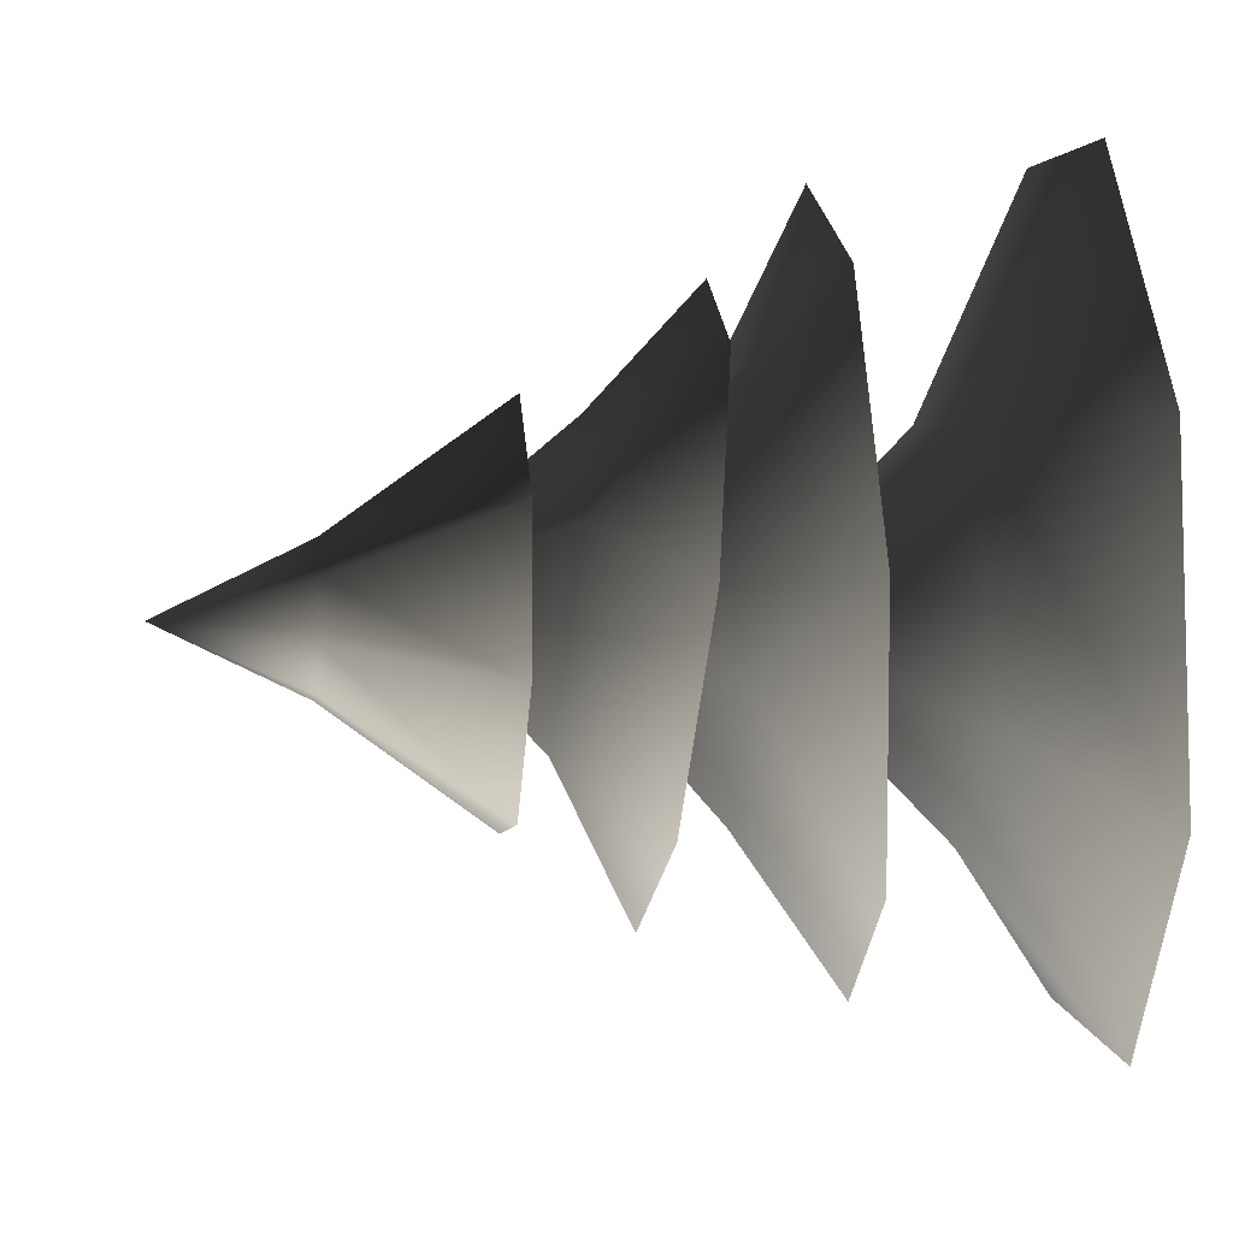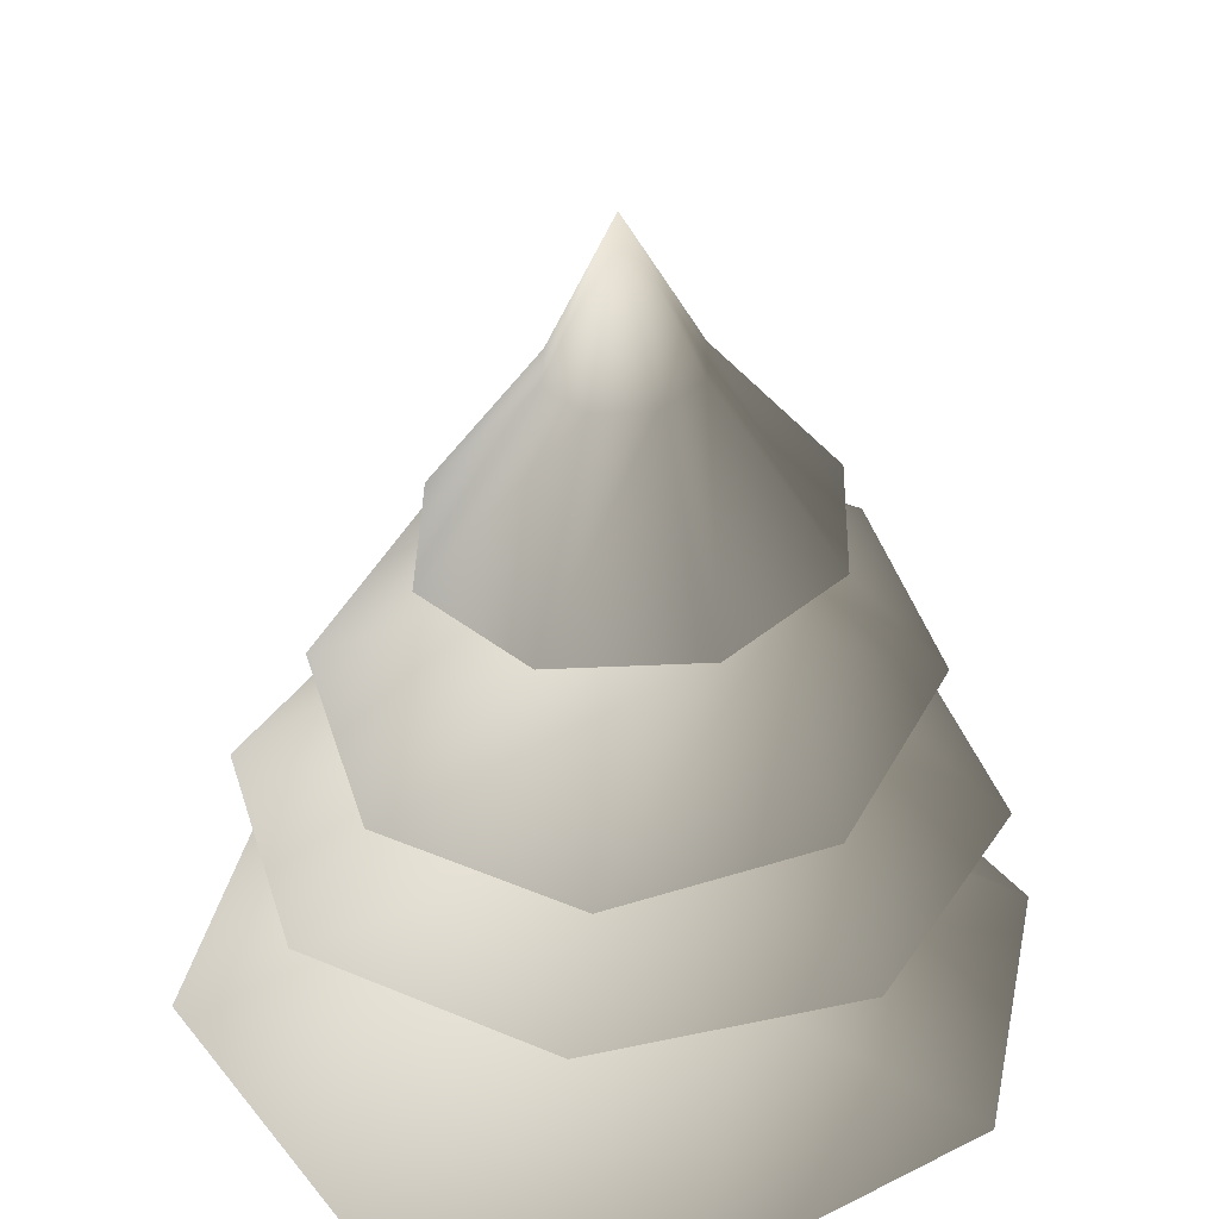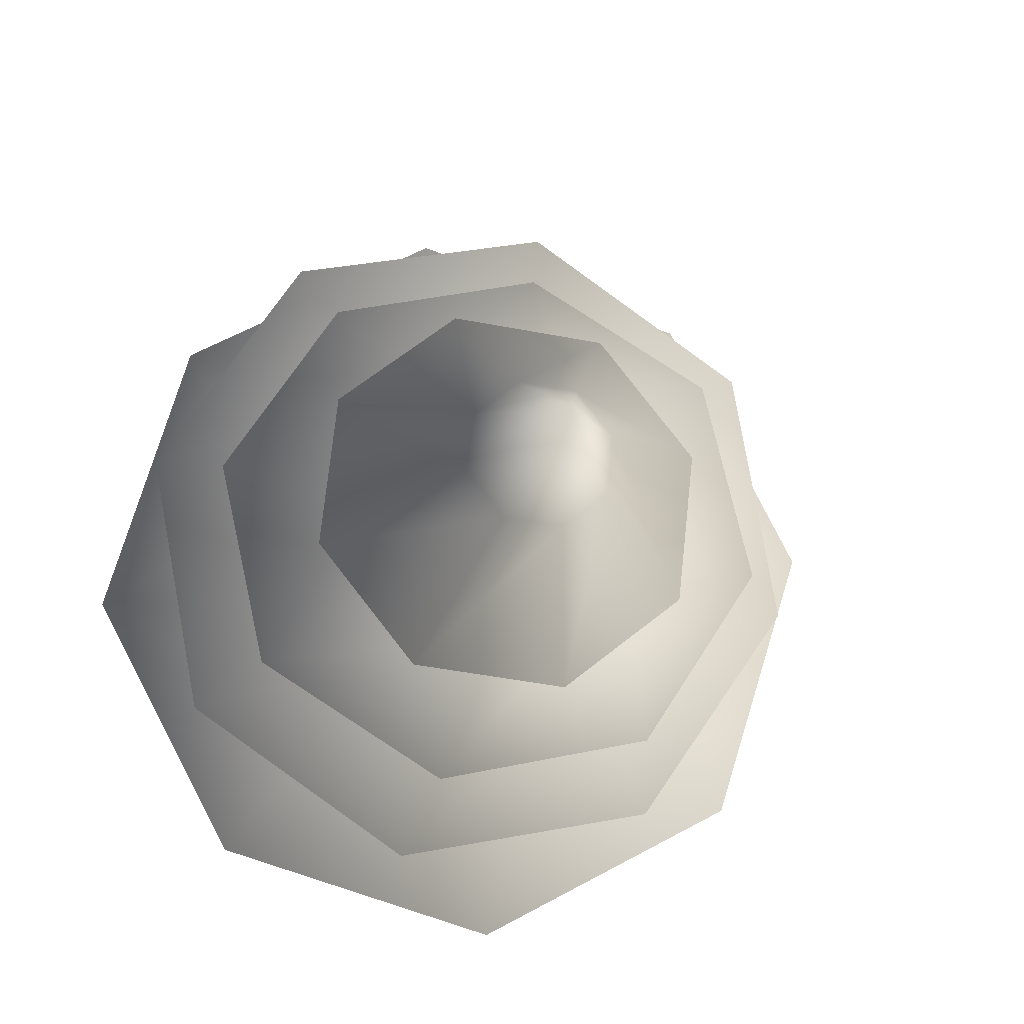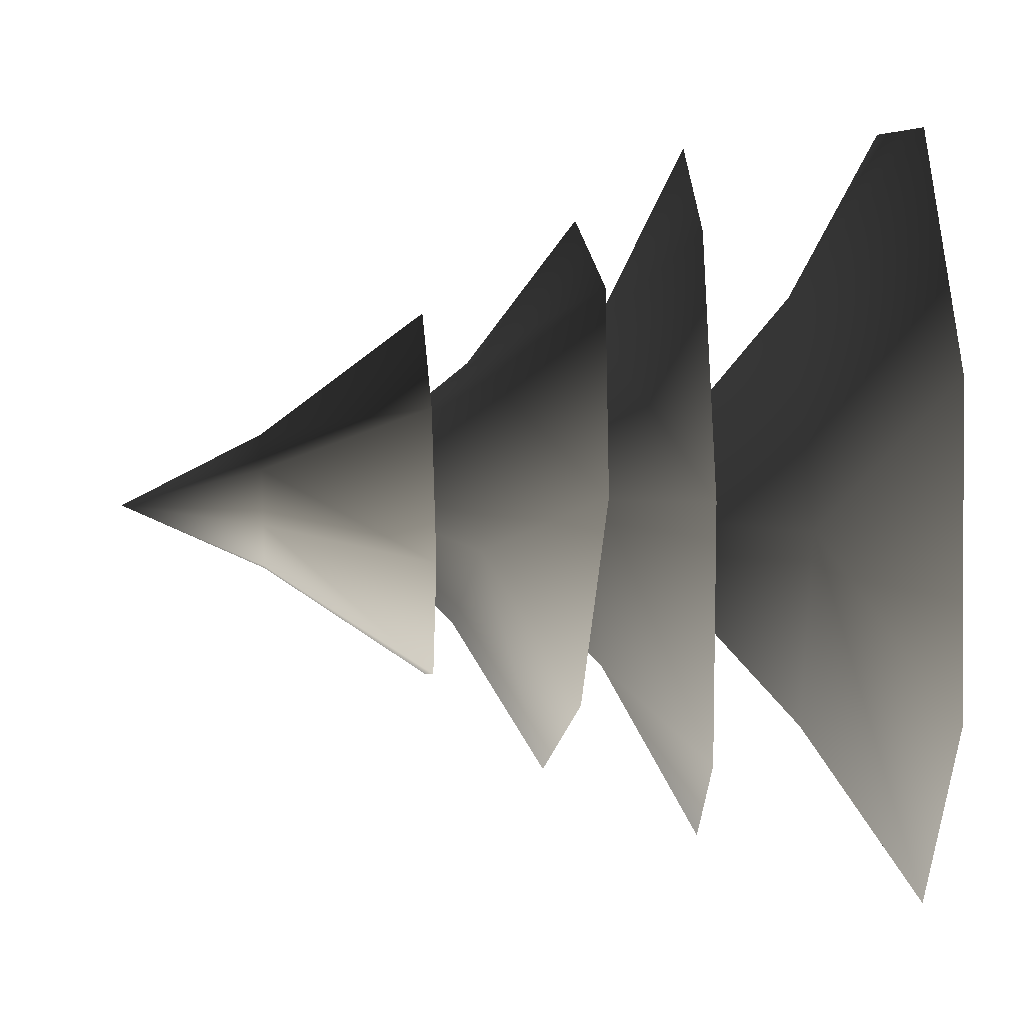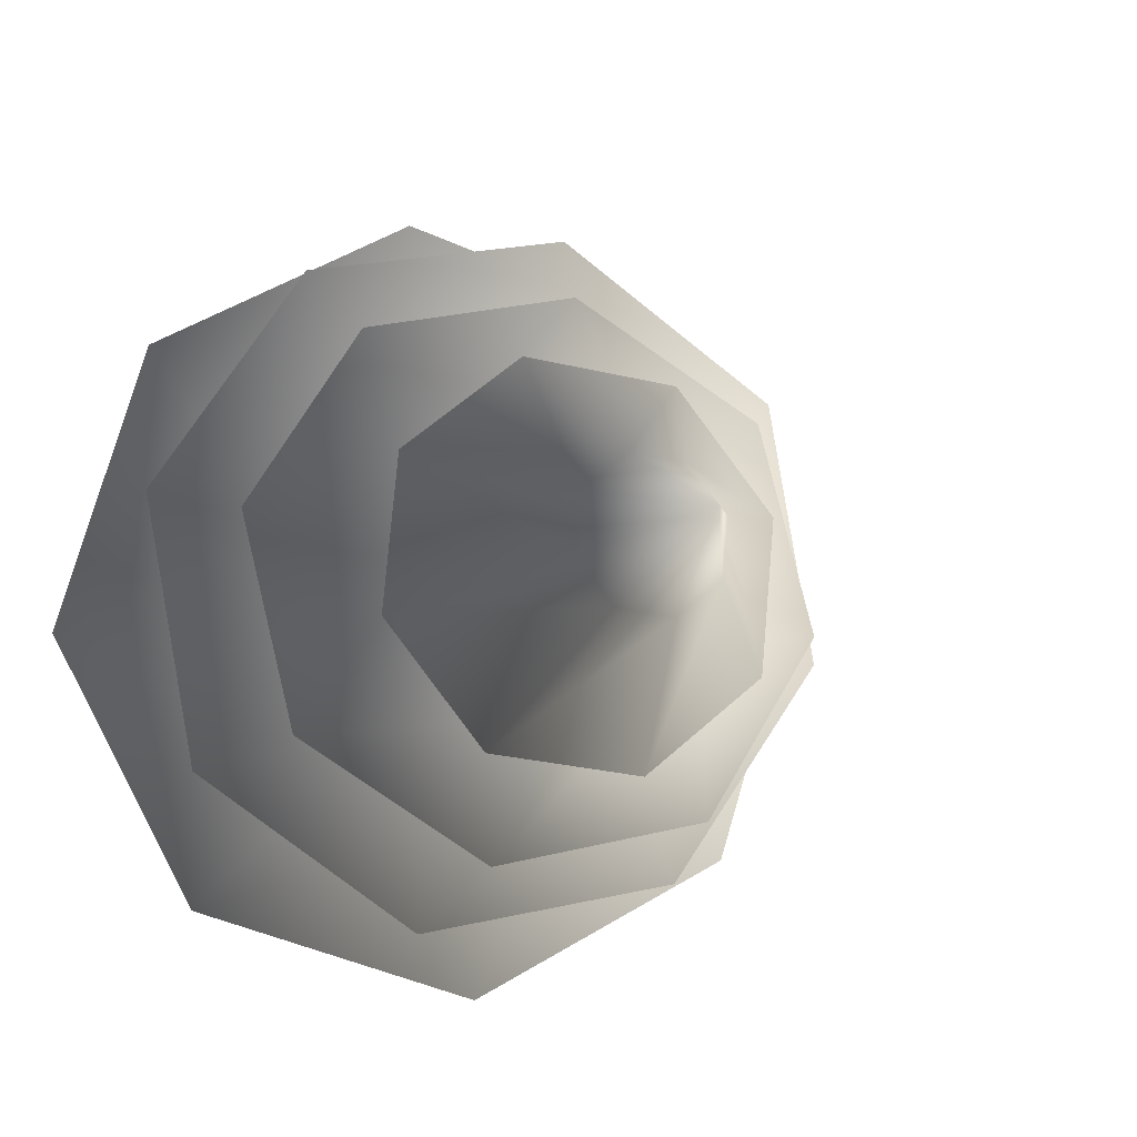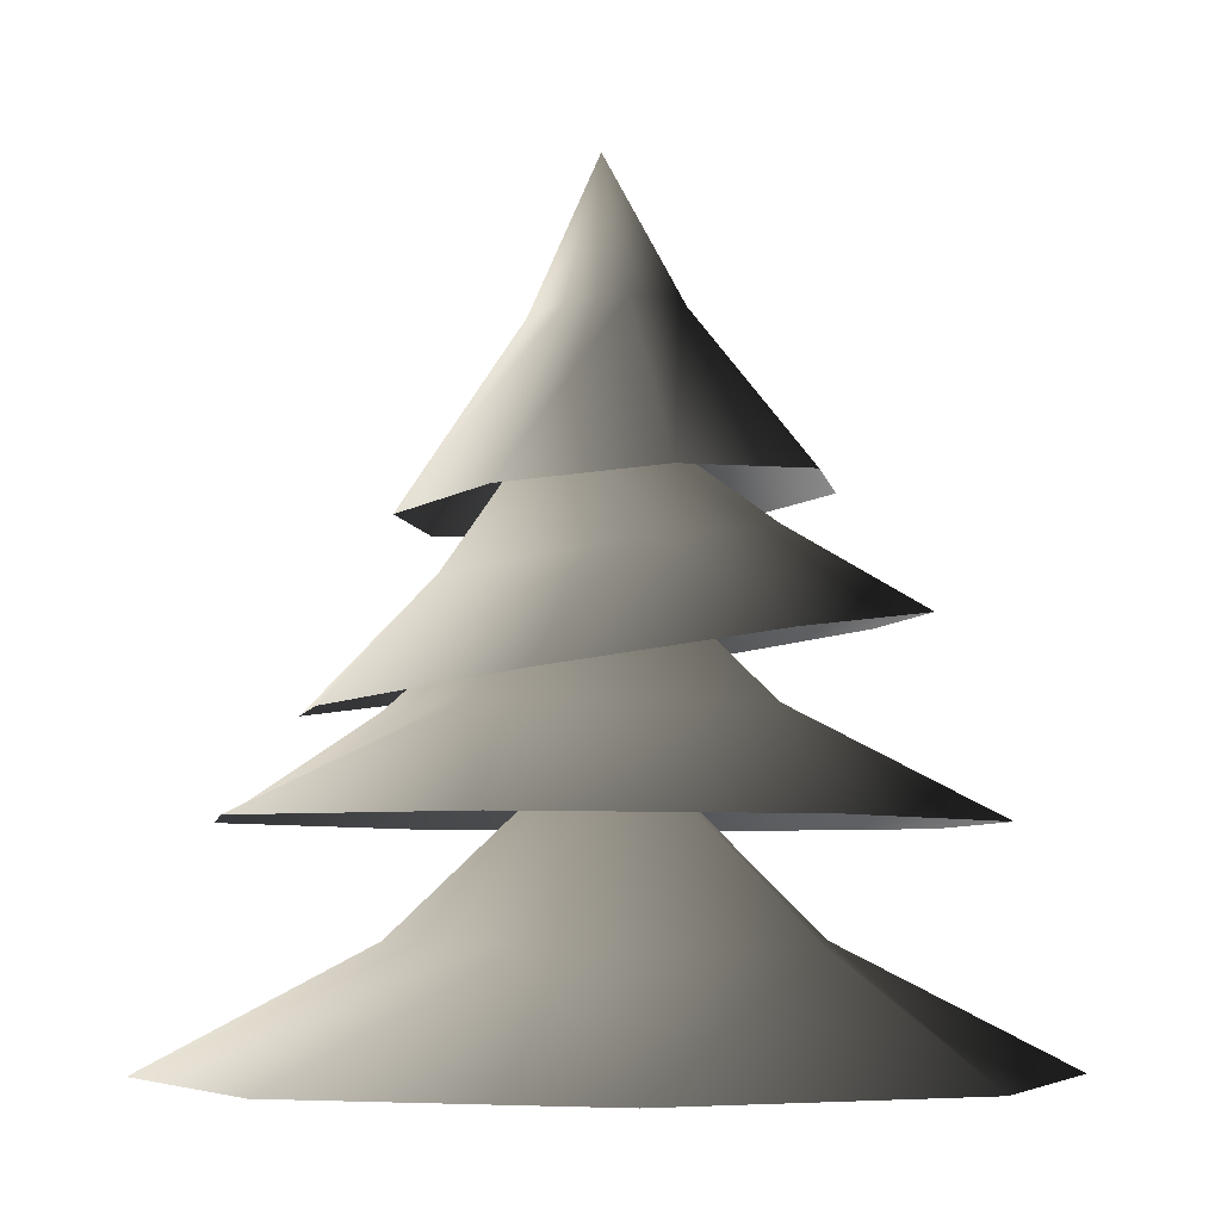
<metadata>
{"format":"obj","ext":"obj","renderer":"f3d","projection":"perspective","resolution":1024,"background":"white","views":[{"elev":31.4,"azim":-94.9,"up":"+Z"},{"elev":36.3,"azim":39.4,"up":"+Y"},{"elev":-12.2,"azim":170.4,"up":"+Z"},{"elev":79.6,"azim":-91.3,"up":"+Z"},{"elev":-6.5,"azim":160.4,"up":"+Z"},{"elev":-5.4,"azim":92.3,"up":"+Y"}]}
</metadata>
<code>
v 0.1095 1.578 0.3661
v 0.03892 1.931 0.142
v 0.1273 1.938 0.07319
v 0.3484 1.599 0.1801
v 0.141 1.948 -0.03793
v 0.3853 1.625 -0.1203
v 0.07192 1.954 -0.1262
v 0.1986 1.641 -0.3589
v -0.03942 1.953 -0.14
v -0.1023 1.638 -0.3961
v -0.1278 1.945 -0.07113
v -0.3412 1.618 -0.21
v -0.1415 1.936 0.03999
v -0.3781 1.592 0.09034
v -0.07242 1.93 0.1283
v -0.1915 1.575 0.329
v -0.003585 2.233 0.01497
v -0.5622 0.6246 0.6367
v -0.1599 0.85 0.4109
v 0.04299 0.6214 0.8243
v 0.3784 0.8471 0.1274
v 0.6035 0.6185 0.529
v 0.7911 0.6175 -0.07618
v 0.2651 0.8477 -0.3582
v 0.4958 0.6191 -0.6367
v -0.233 0.8503 -0.3806
v -0.1094 0.6222 -0.8243
v -0.6699 0.6252 -0.529
v -0.4962 0.8517 0.04285
v -0.8574 0.6262 0.07618
v -0.04383 1.231 3.426e-07
v -0.3161 1.416 -0.4689
v -0.2402 1.557 -0.1452
v -0.5582 1.373 -0.1078
v -0.1586 1.489 0.2622
v -0.4732 1.302 0.3164
v -0.1111 1.246 0.5553
v 0.1836 1.468 0.2808
v 0.3161 1.237 0.4689
v 0.2958 1.513 -0.04162
v 0.5582 1.281 0.1078
v 0.4732 1.351 -0.3164
v 0.06822 1.564 -0.2953
v 0.1111 1.407 -0.5553
v 0.02009 1.826 0.05963
v 0.3821 1.058 0.6121
v 0.3001 1.252 0.224
v 0.6915 1.055 0.1637
v 0.2057 1.249 -0.2906
v 0.5932 1.053 -0.3721
v 0.1447 1.052 -0.6815
v -0.2218 1.25 -0.3223
v -0.3911 1.053 -0.5832
v -0.3682 1.252 0.08065
v -0.7005 1.056 -0.1348
v -0.6022 1.058 0.401
v -0.08831 1.253 0.4054
v -0.1538 1.059 0.7104
v -0.007256 1.579 0.02318
g Tree_conf1_(15)_1031_295
f 1 3 2
f 1 4 3
f 4 5 3
f 4 6 5
f 6 7 5
f 6 8 7
f 8 9 7
f 8 10 9
f 10 11 9
f 10 12 11
f 12 13 11
f 12 14 13
f 14 15 13
f 14 16 15
f 16 2 15
f 16 1 2
f 2 3 17
f 3 5 17
f 5 7 17
f 7 9 17
f 9 11 17
f 11 13 17
f 13 15 17
f 15 2 17
f 18 20 19
f 20 21 19
f 20 22 21
f 22 23 21
f 23 24 21
f 23 25 24
f 25 26 24
f 25 27 26
f 27 28 26
f 28 29 26
f 28 30 29
f 30 19 29
f 30 18 19
f 19 21 31
f 21 24 31
f 24 26 31
f 26 29 31
f 29 19 31
f 32 34 33
f 34 35 33
f 34 36 35
f 36 37 35
f 37 38 35
f 37 39 38
f 39 40 38
f 39 41 40
f 41 42 40
f 42 43 40
f 42 44 43
f 44 33 43
f 44 32 33
f 33 35 45
f 35 38 45
f 38 40 45
f 40 43 45
f 43 33 45
f 46 48 47
f 48 49 47
f 48 50 49
f 50 51 49
f 51 52 49
f 51 53 52
f 53 54 52
f 53 55 54
f 55 56 54
f 56 57 54
f 56 58 57
f 58 47 57
f 58 46 47
f 47 49 59
f 49 52 59
f 52 54 59
f 54 57 59
f 57 47 59

</code>
